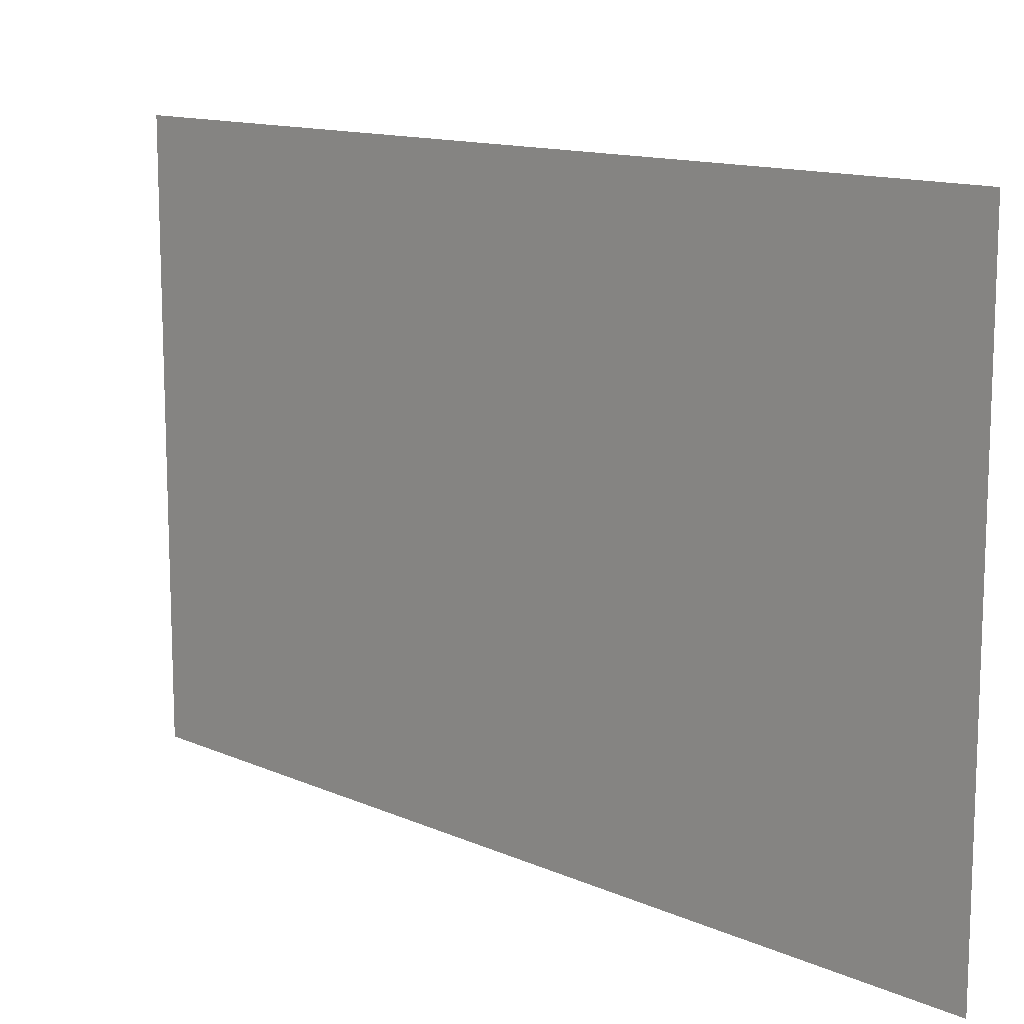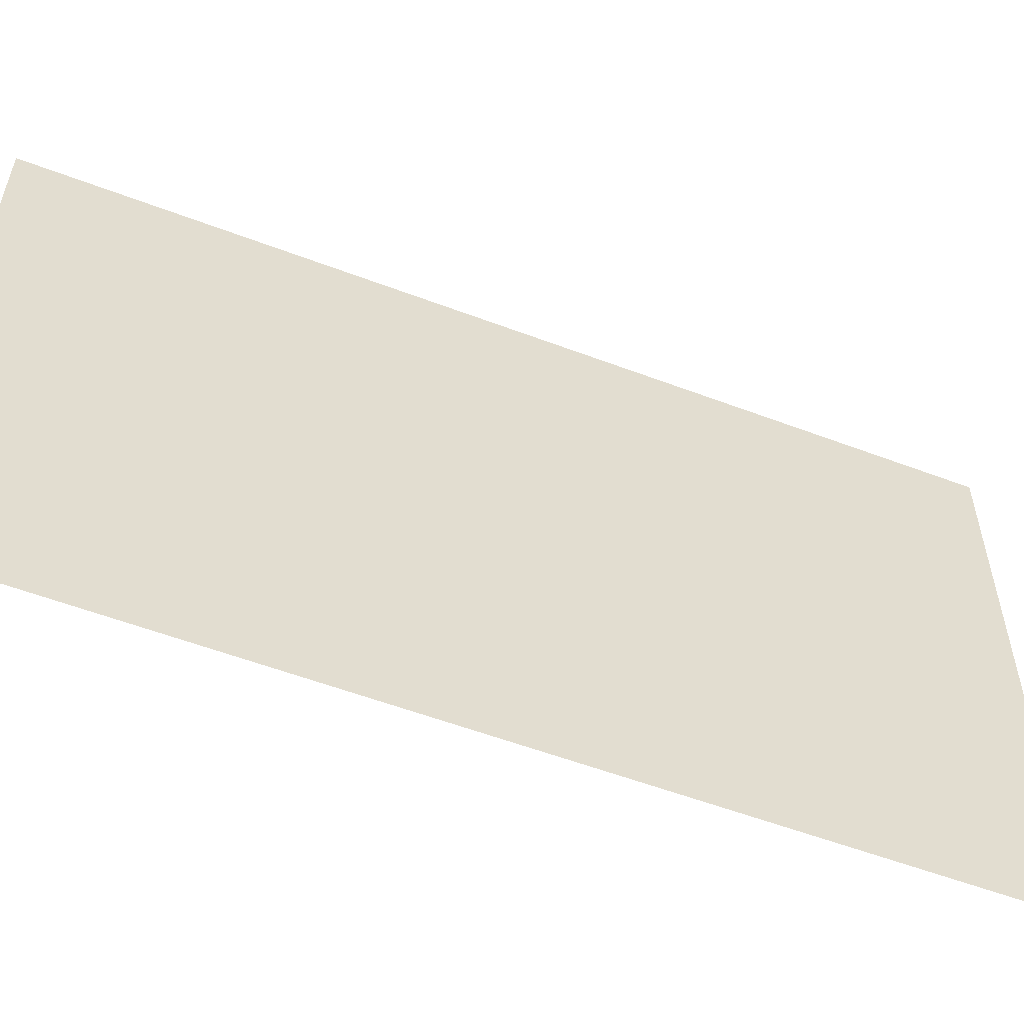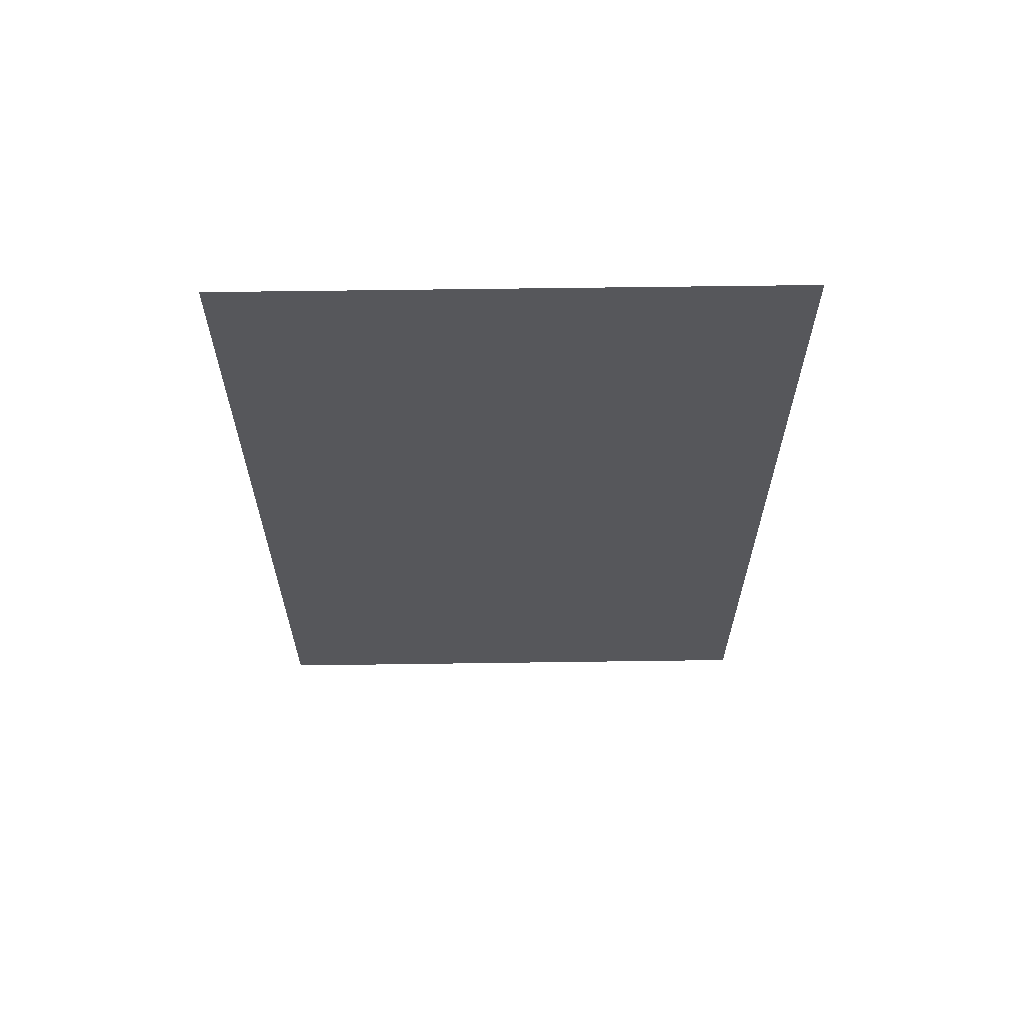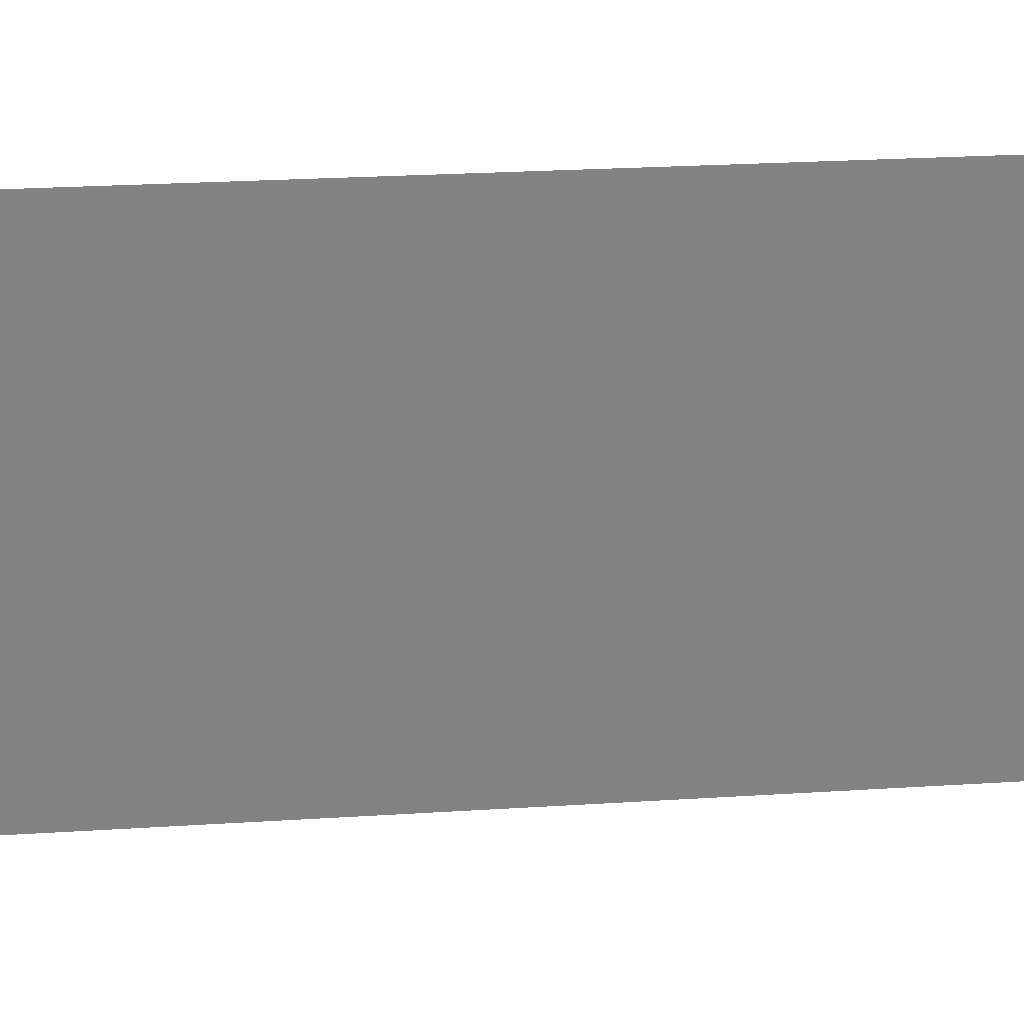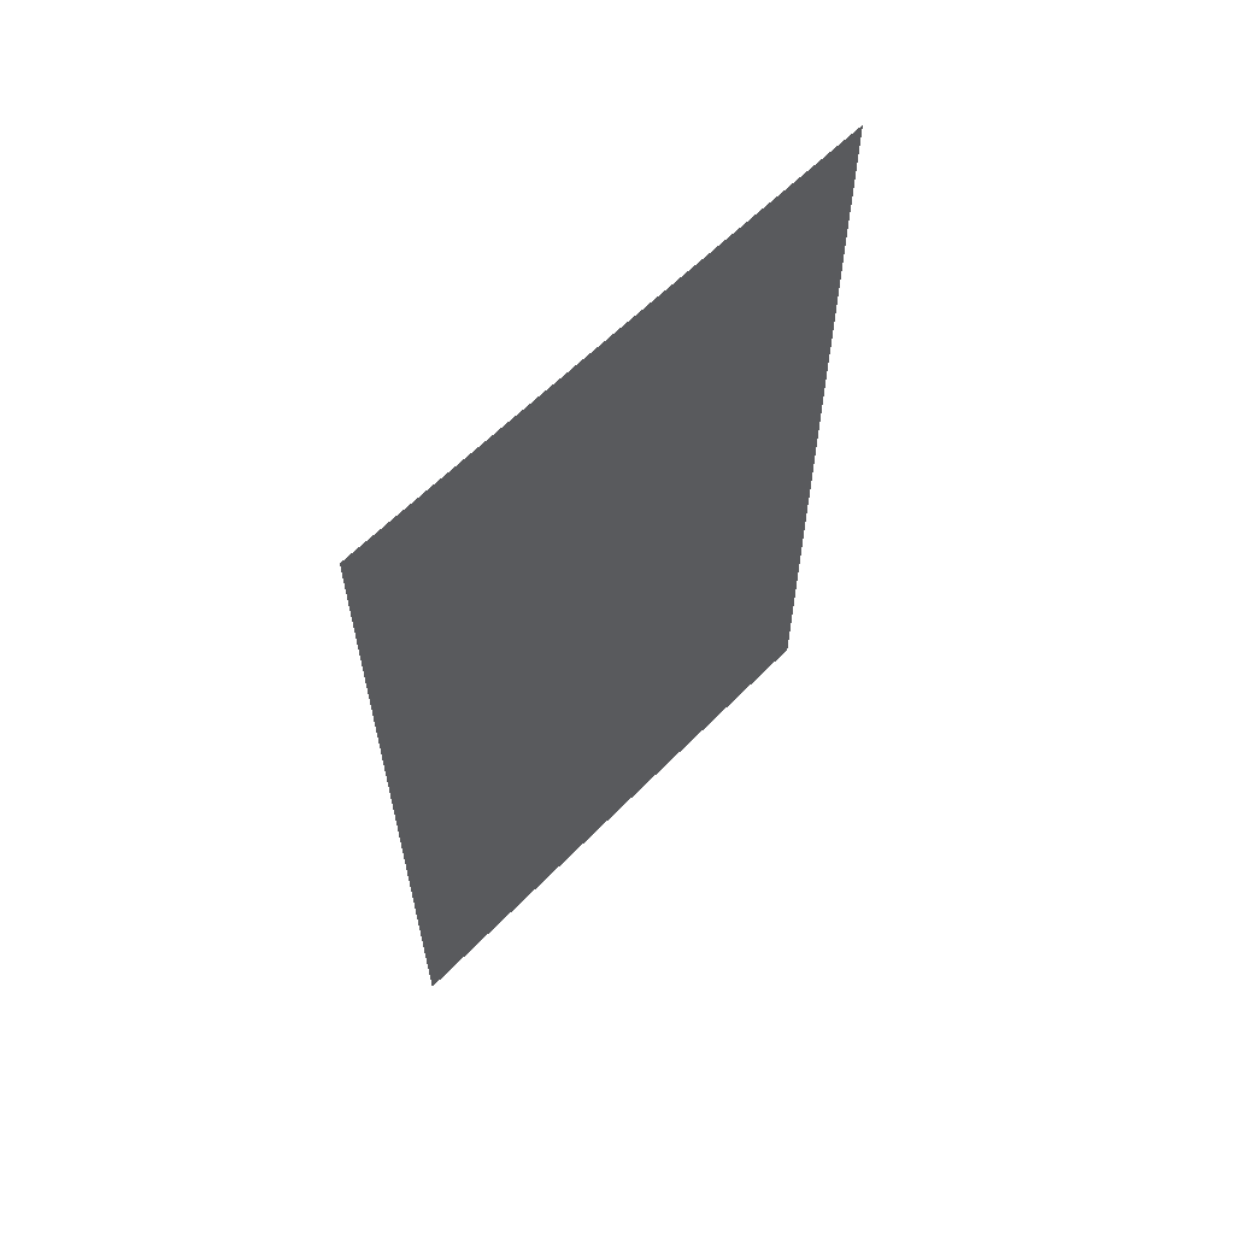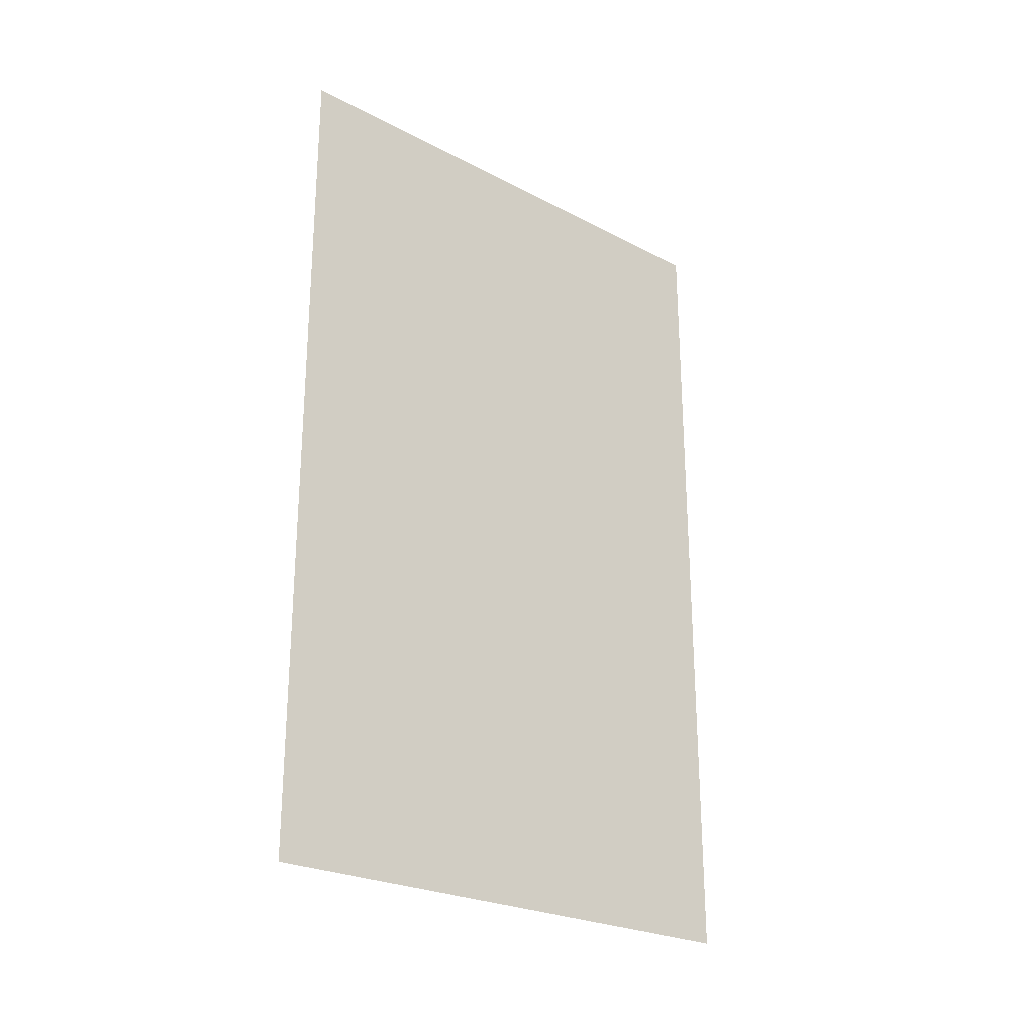
<metadata>
{"format":"obj","ext":"obj","renderer":"f3d","projection":"perspective","resolution":1024,"background":"white","views":[{"elev":12.7,"azim":-44.3,"up":"+Z"},{"elev":-56.0,"azim":-111.7,"up":"+Z"},{"elev":62.9,"azim":89.2,"up":"+Y"},{"elev":29.6,"azim":84.9,"up":"+Z"},{"elev":60.9,"azim":-136.0,"up":"+Y"},{"elev":-25.1,"azim":49.9,"up":"+Y"}]}
</metadata>
<code>
o Plane
v 59.21 74.09 44.85
v 59.21 43.12 44.85
v 59.21 74.09 25.1
v 59.21 43.12 25.1
f 1 2 4 3

</code>
